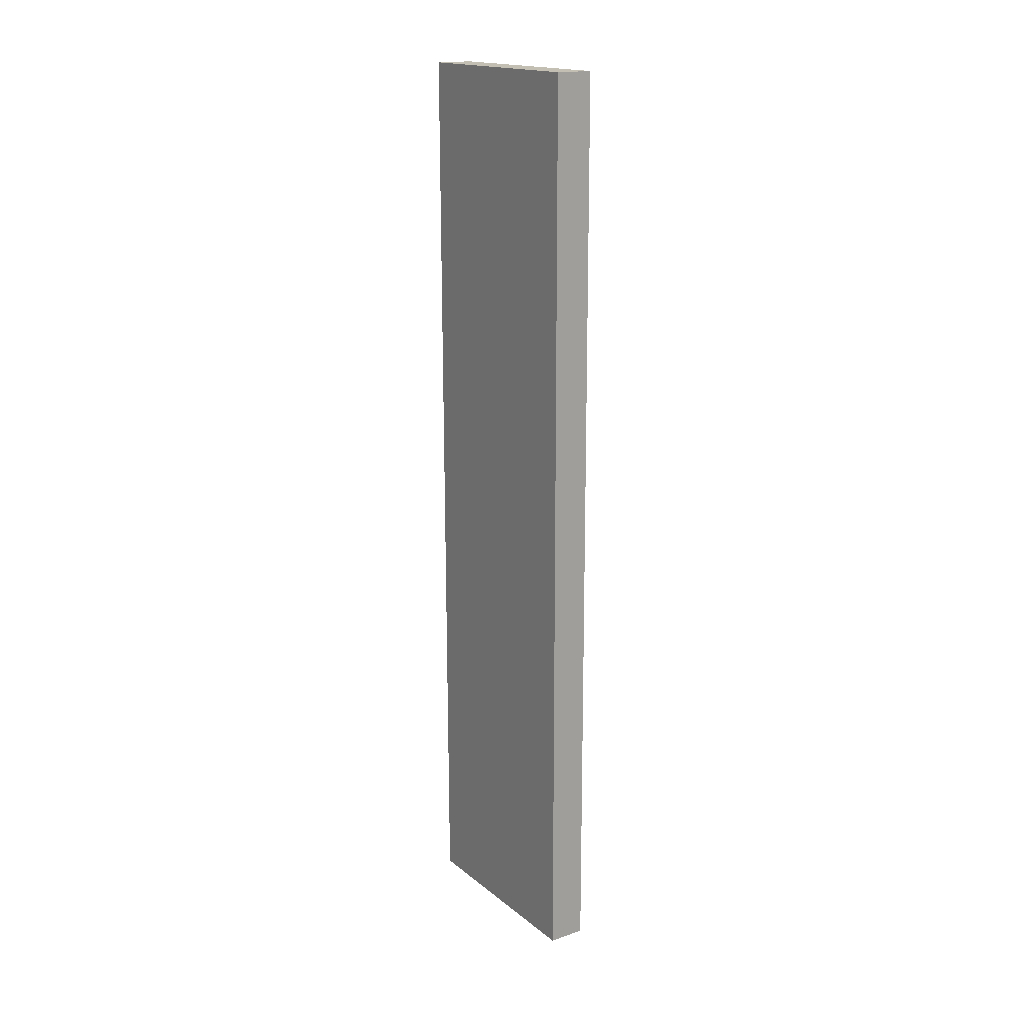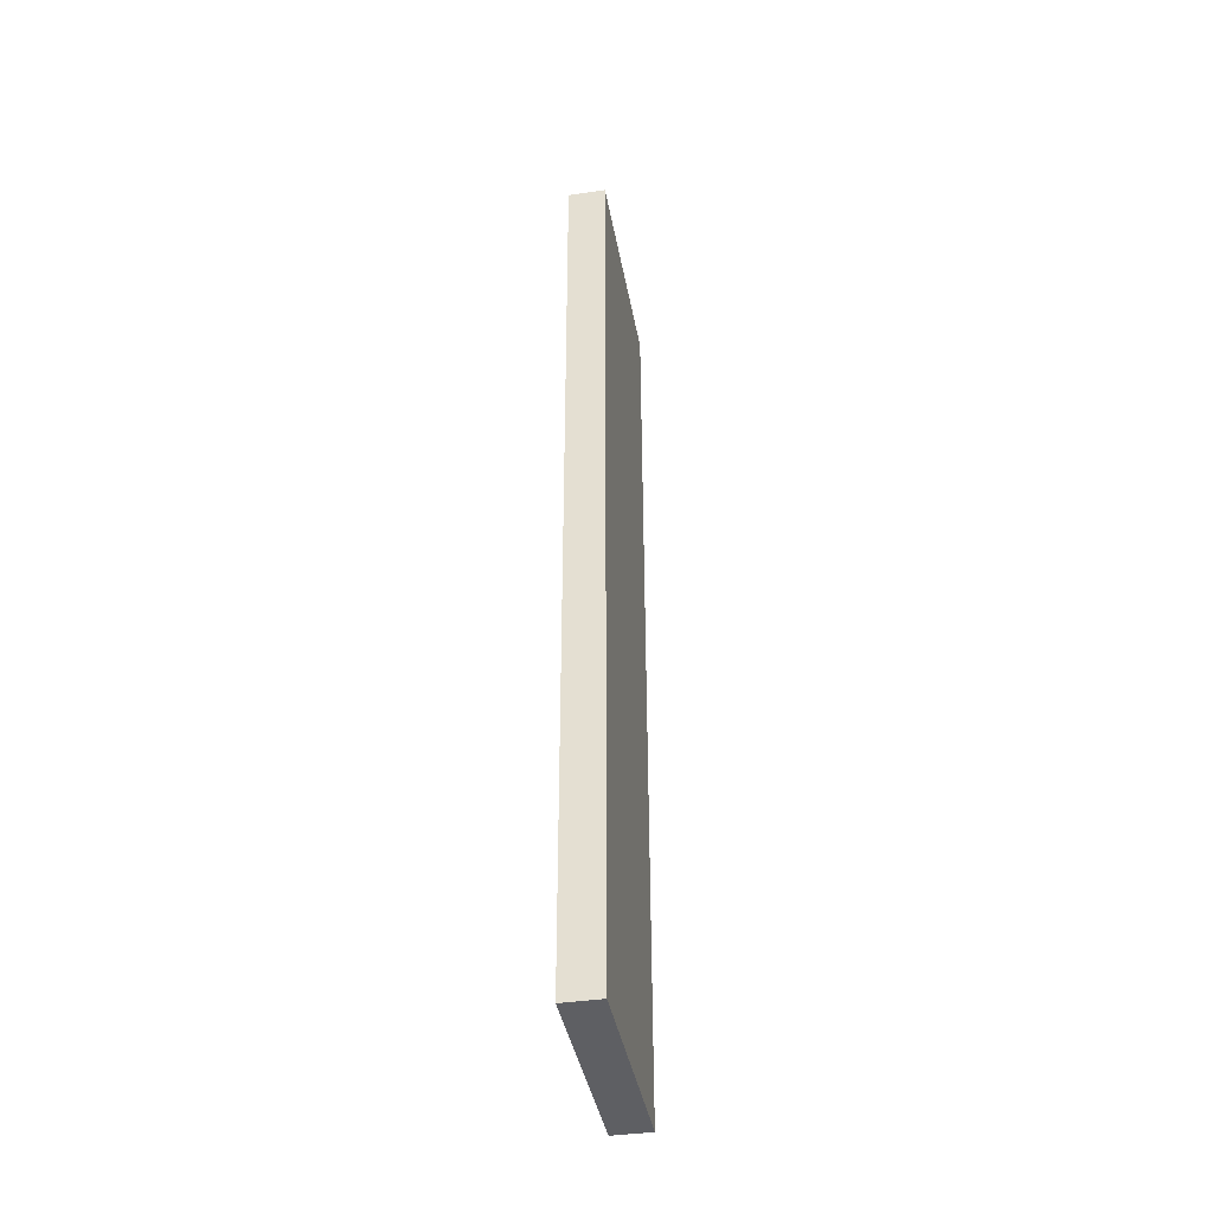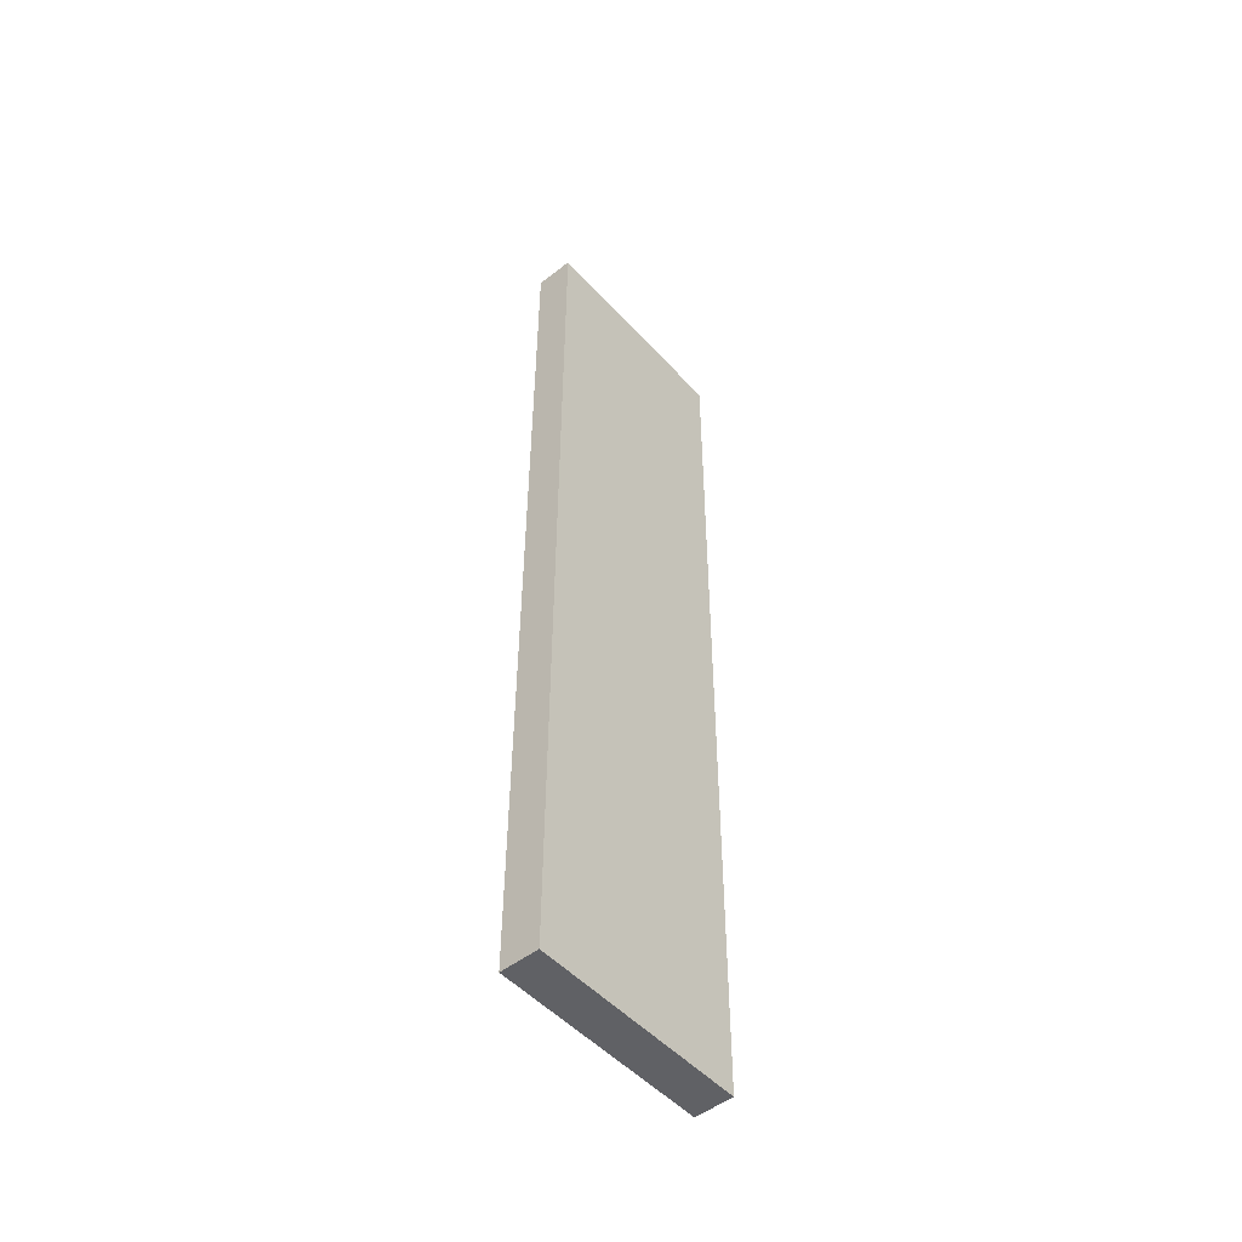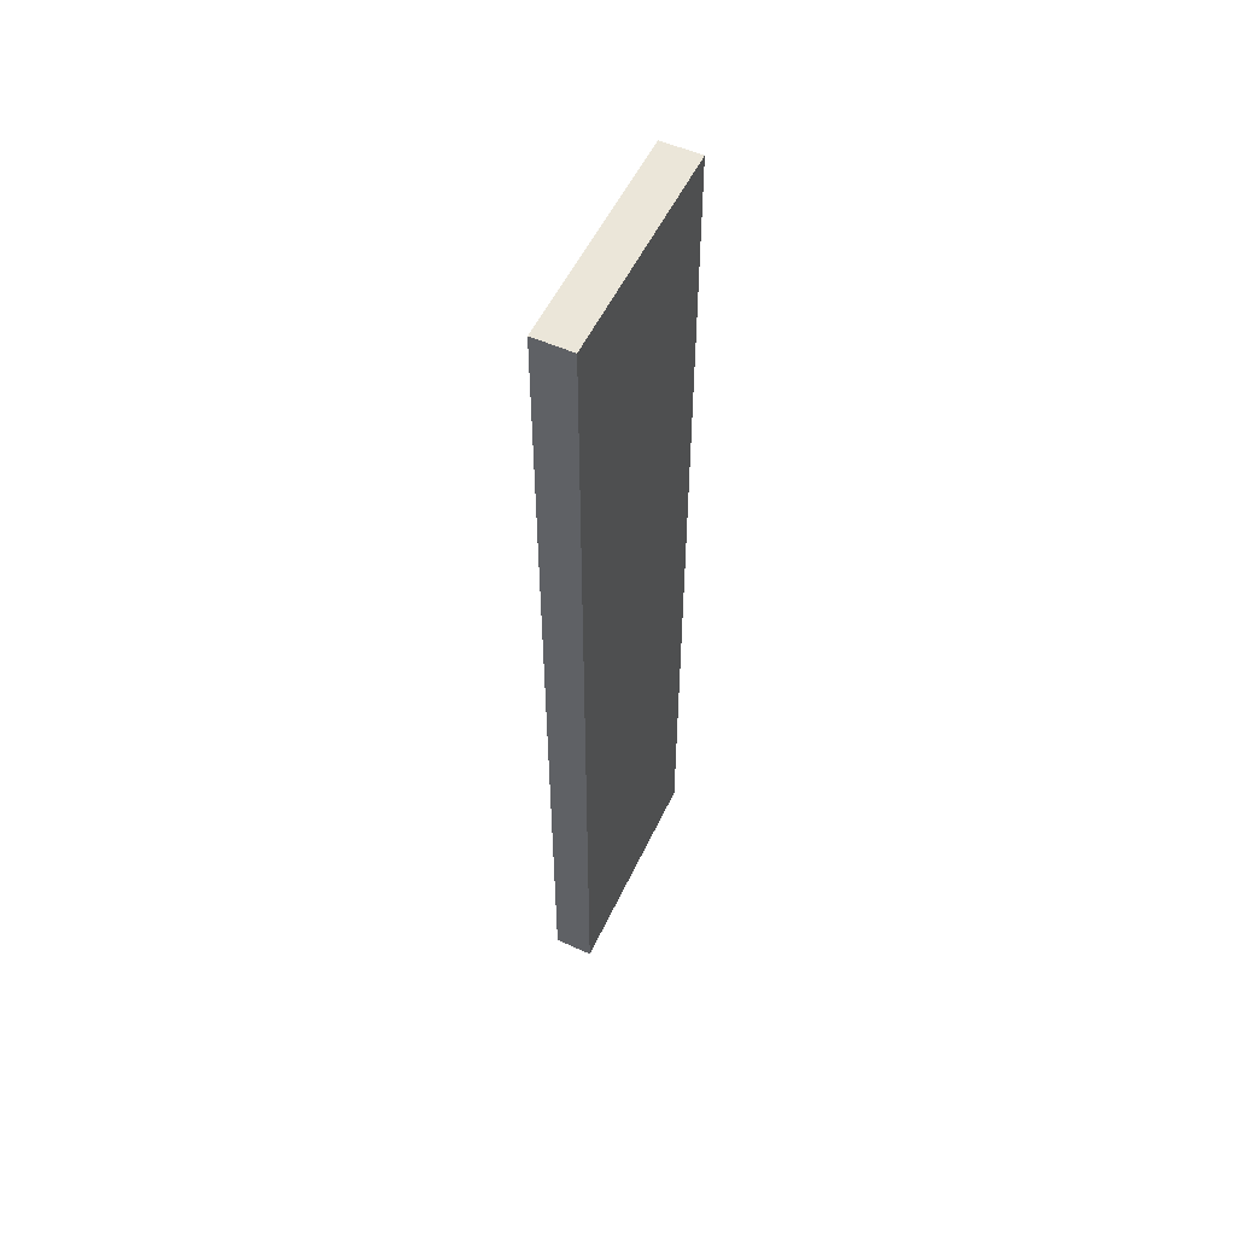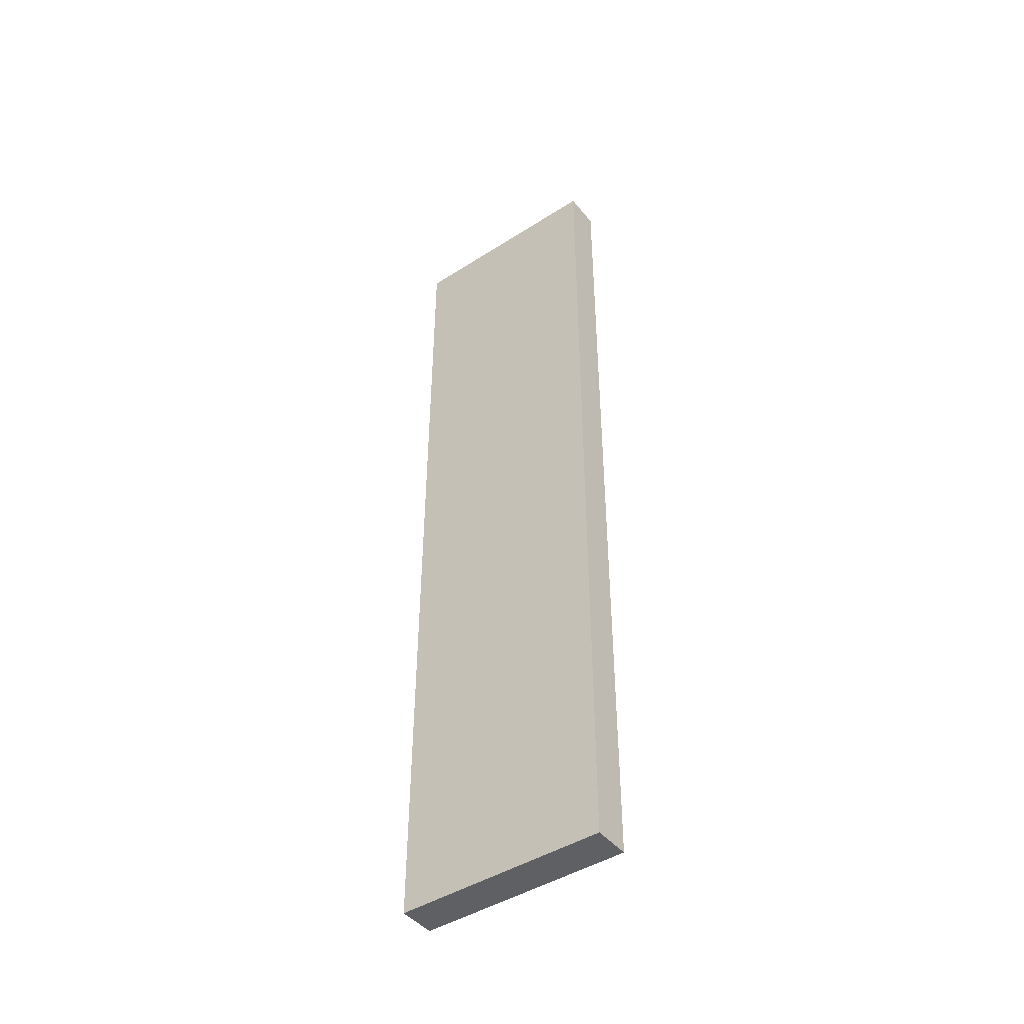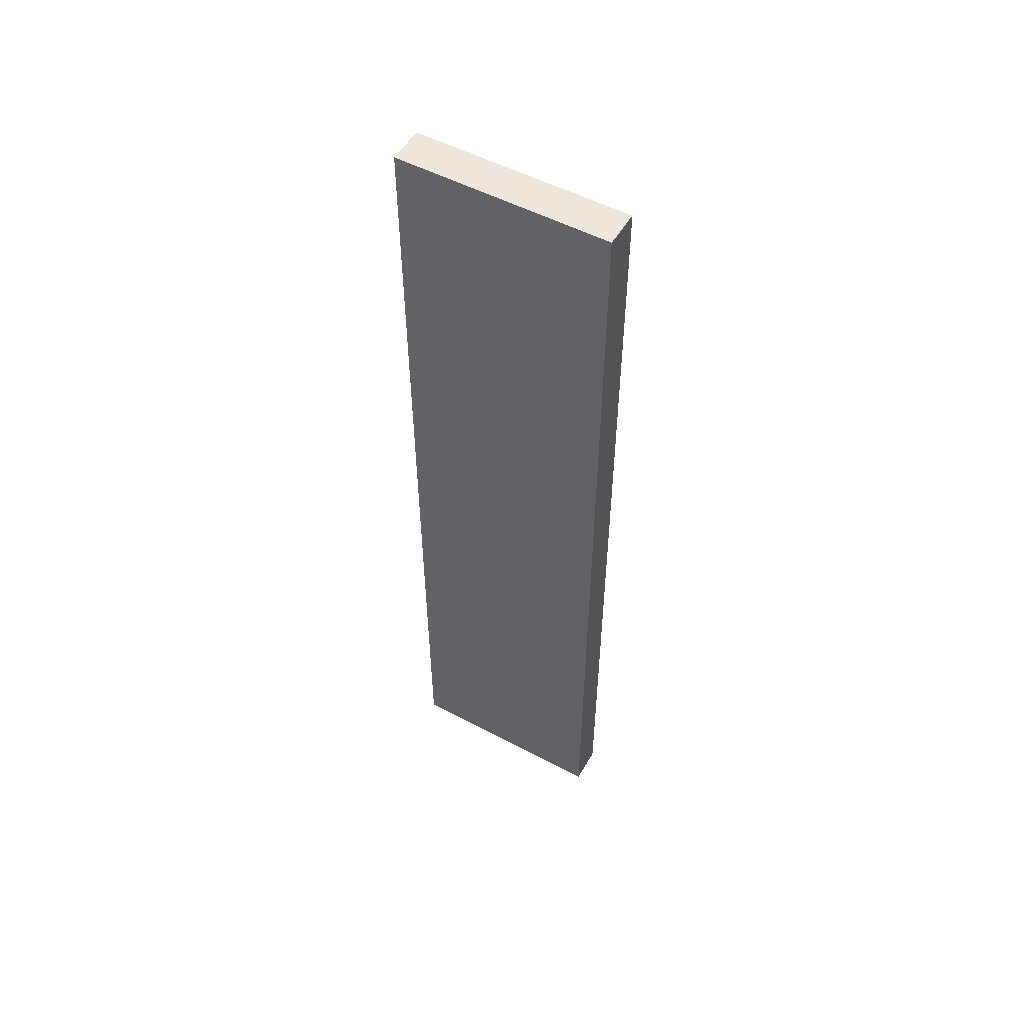
<metadata>
{"format":"obj","ext":"obj","renderer":"f3d","projection":"perspective","resolution":1024,"background":"white","views":[{"elev":17.6,"azim":146.2,"up":"+Z"},{"elev":-40.6,"azim":-169.7,"up":"+Z"},{"elev":-50.3,"azim":40.5,"up":"+Z"},{"elev":55.1,"azim":25.2,"up":"+Z"},{"elev":-44.9,"azim":-53.5,"up":"+Z"},{"elev":52.8,"azim":119.7,"up":"+Z"}]}
</metadata>
<code>
v 0.0006674 -0.4889 0.03255
v 0.0006683 -0.5462 0.03255
v 0.0001523 -0.4889 -0.2161
v -0.009918 -0.4889 -0.2161
v -0.009406 -0.4889 0.03255
v -0.009916 -0.5462 -0.2161
v 0.0001533 -0.5462 -0.2161
v -0.009404 -0.5462 0.03255
f 1 2 3
f 5 2 1
f 5 1 3
f 5 3 4
f 6 4 3
f 7 6 3
f 7 3 2
f 7 2 6
f 8 6 2
f 8 2 5
f 8 5 4
f 8 4 6

</code>
